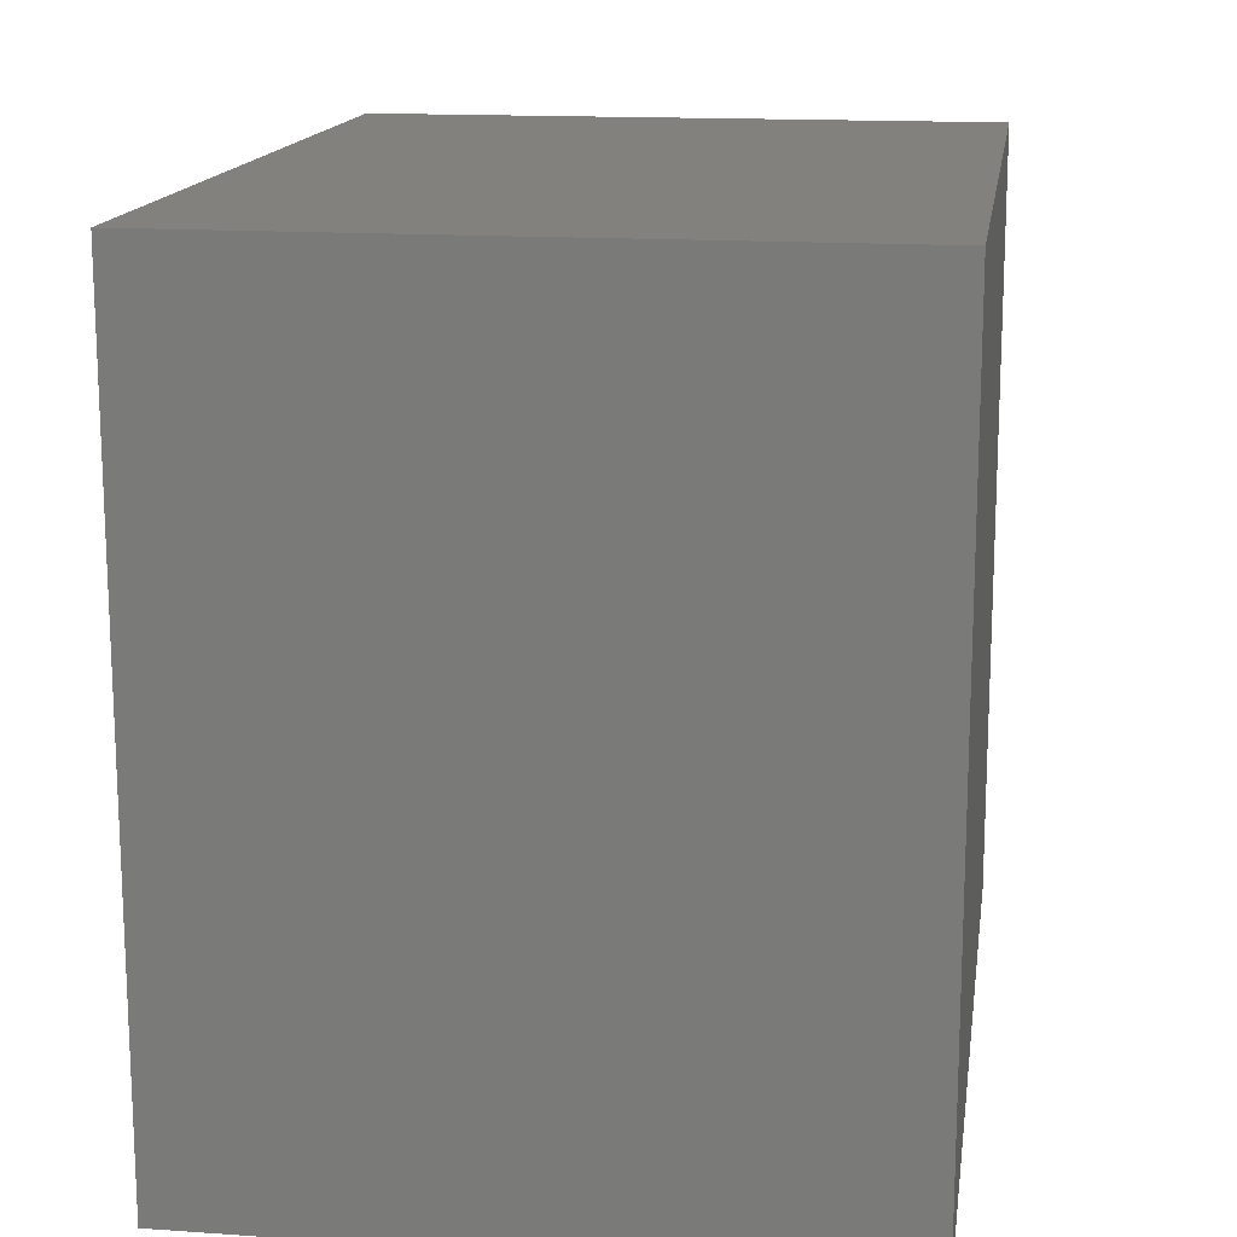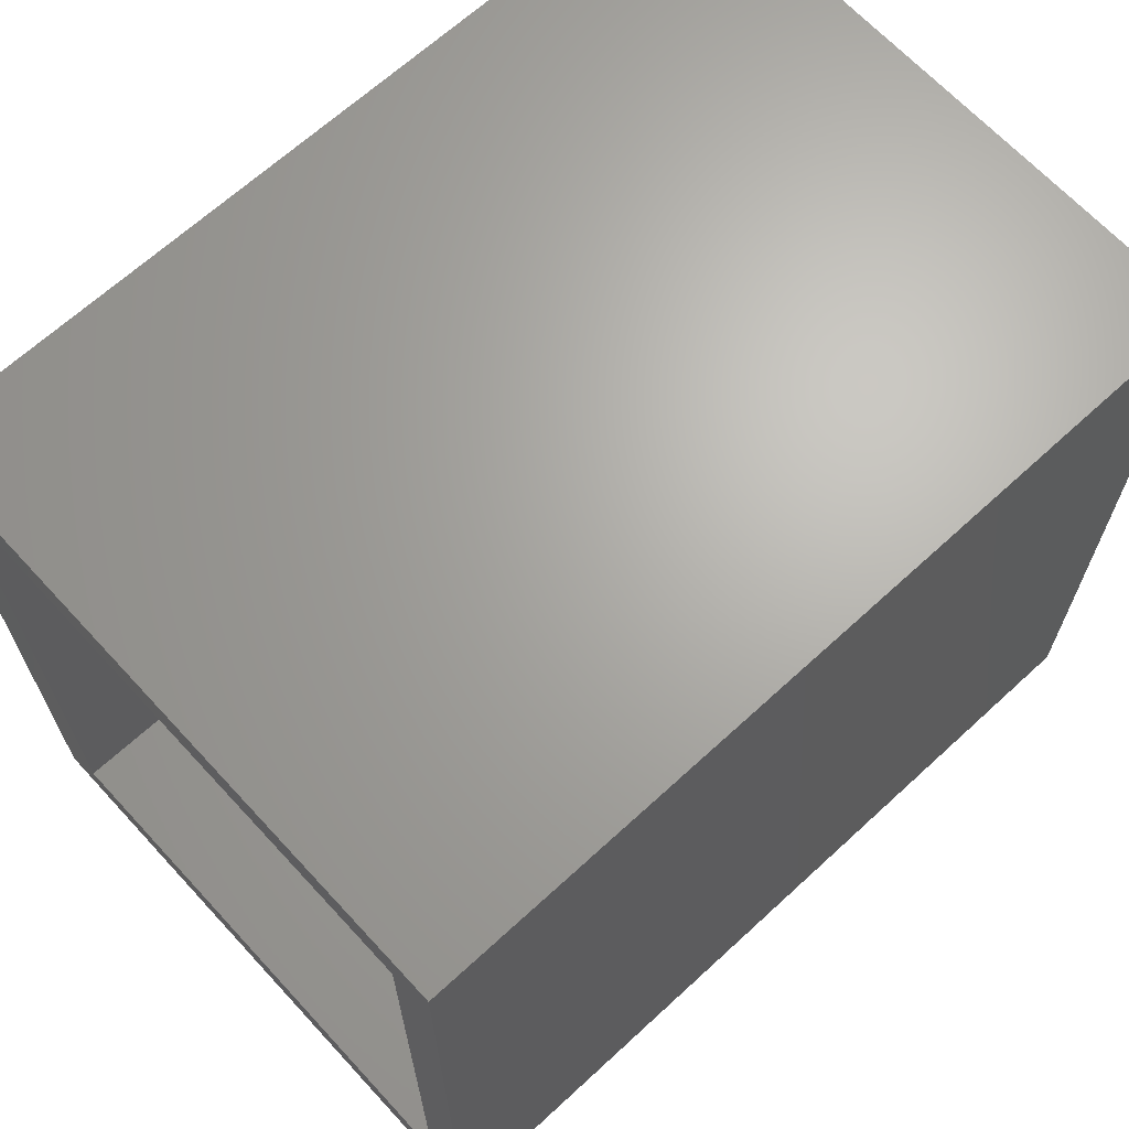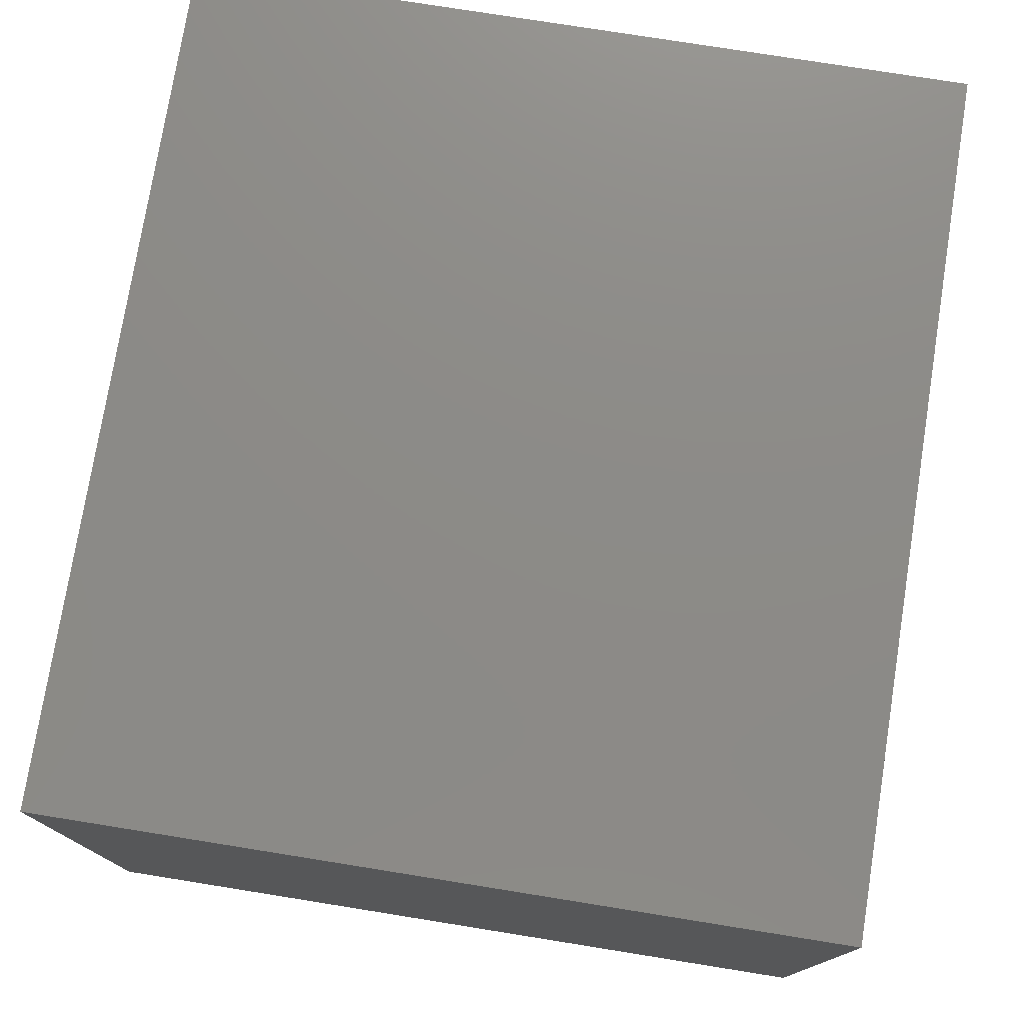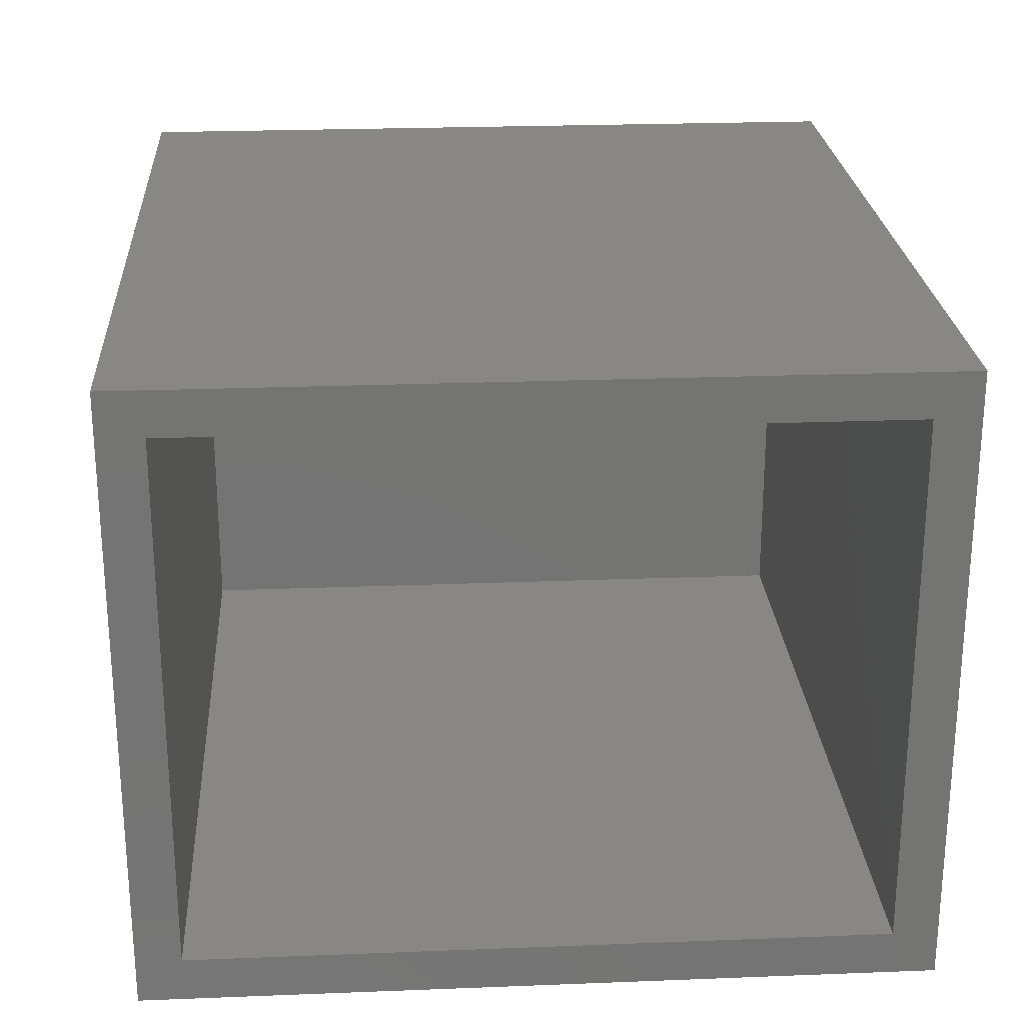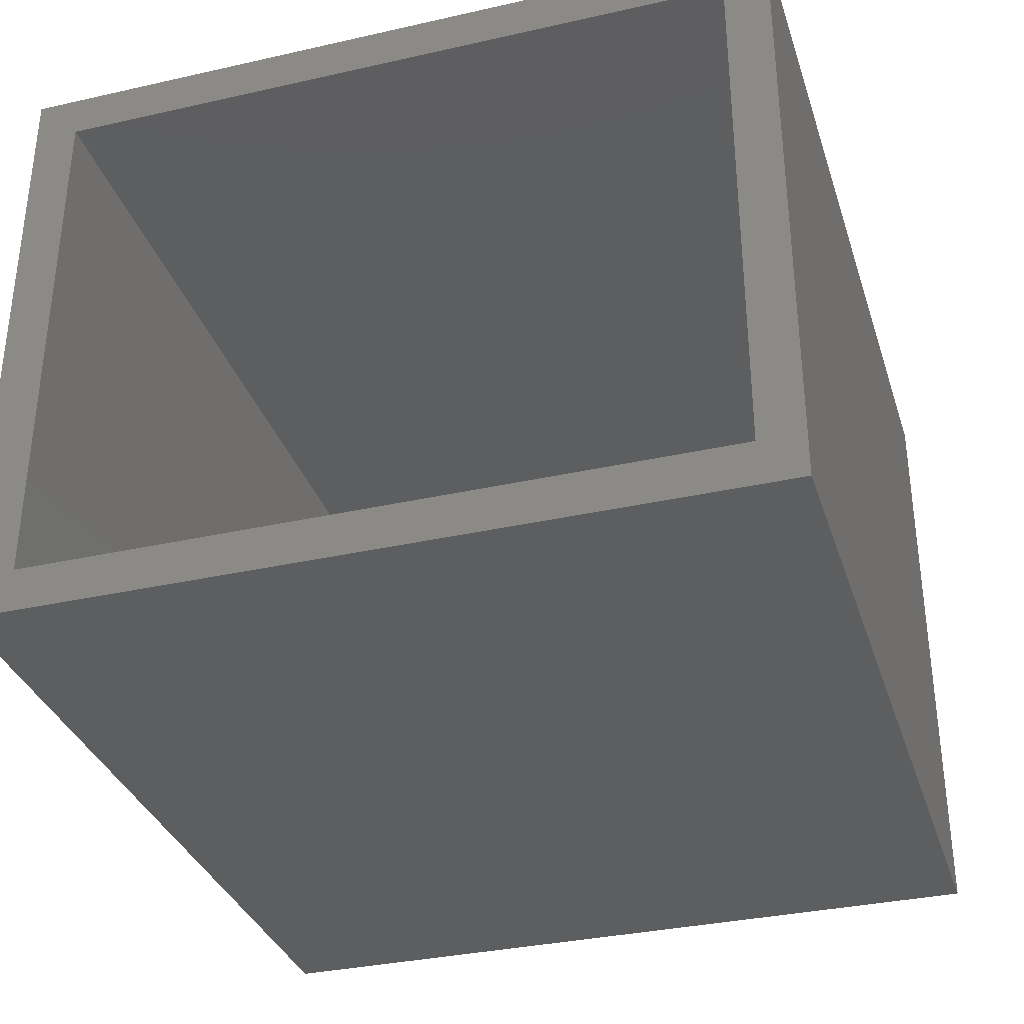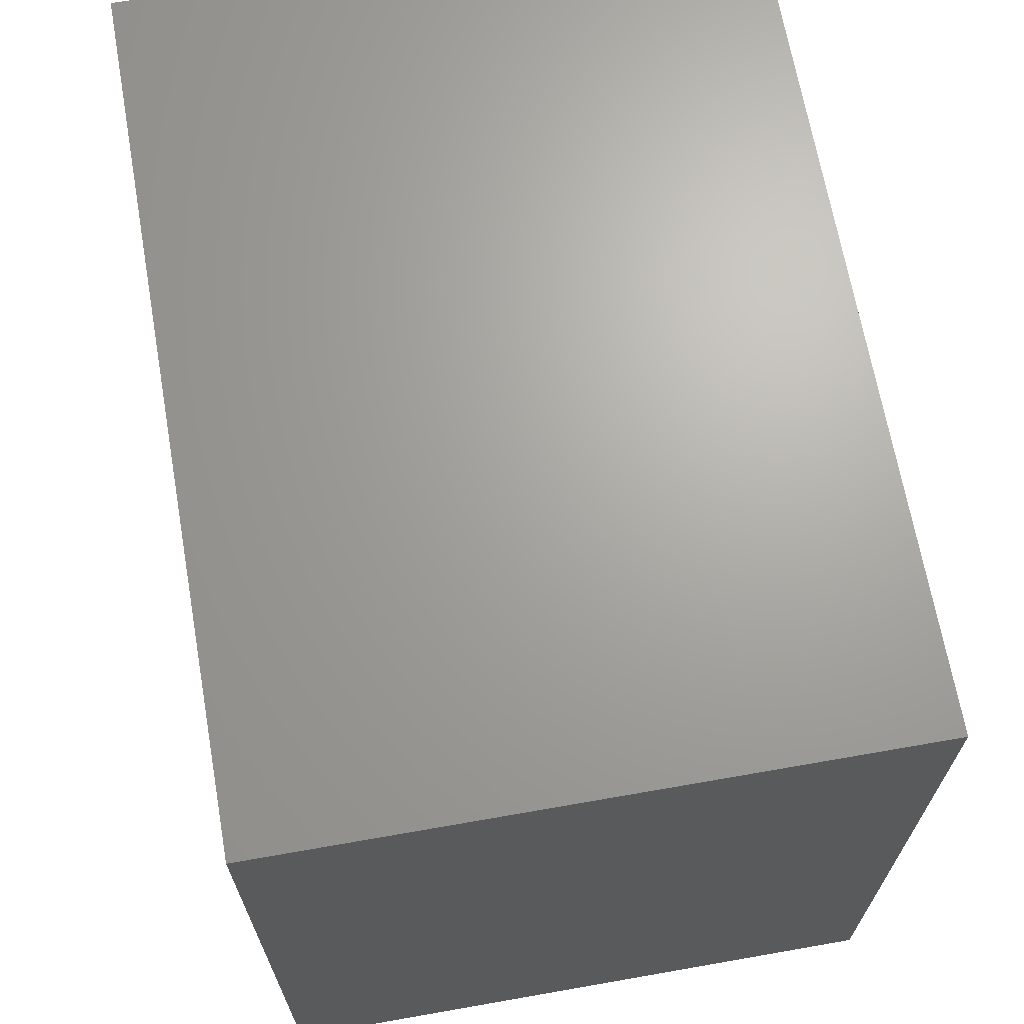
<metadata>
{"format":"stl","ext":"stl","renderer":"f3d","projection":"perspective","resolution":1024,"background":"white","views":[{"elev":15.2,"azim":98.4,"up":"+Z"},{"elev":66.6,"azim":-42.7,"up":"+Z"},{"elev":76.3,"azim":99.1,"up":"+Y"},{"elev":24.1,"azim":-93.7,"up":"+Y"},{"elev":-33.9,"azim":-73.0,"up":"+Y"},{"elev":67.5,"azim":80.0,"up":"+Z"}]}
</metadata>
<code>
# stl→obj: 16 verts, 28 faces
v -0.15 -0.2803 0
v -0.15 -0.2646 0.01562
v -0.15 -0.05921 0
v -0.15 -0.07484 0.01562
v -0.15 -0.05921 0.2734
v -0.15 -0.07484 0.2578
v -0.15 -0.2803 0.2734
v -0.15 -0.2646 0.2578
v 0.1344 -0.2646 0.2578
v 0.1344 -0.2646 0.01562
v 0.1344 -0.07484 0.2578
v 0.1344 -0.07484 0.01562
v 0.15 -0.2803 0.2734
v 0.15 -0.05921 0.2734
v 0.15 -0.2803 0
v 0.15 -0.05921 0
f 1 2 3
f 3 2 4
f 3 4 5
f 5 4 6
f 5 6 7
f 7 6 8
f 7 8 1
f 1 8 2
f 8 9 2
f 2 9 10
f 11 6 12
f 12 6 4
f 4 2 12
f 12 2 10
f 6 11 8
f 8 11 9
f 10 9 12
f 12 9 11
f 7 13 5
f 5 13 14
f 1 3 15
f 15 3 16
f 14 16 5
f 5 16 3
f 15 16 13
f 13 16 14
f 7 1 13
f 13 1 15

</code>
